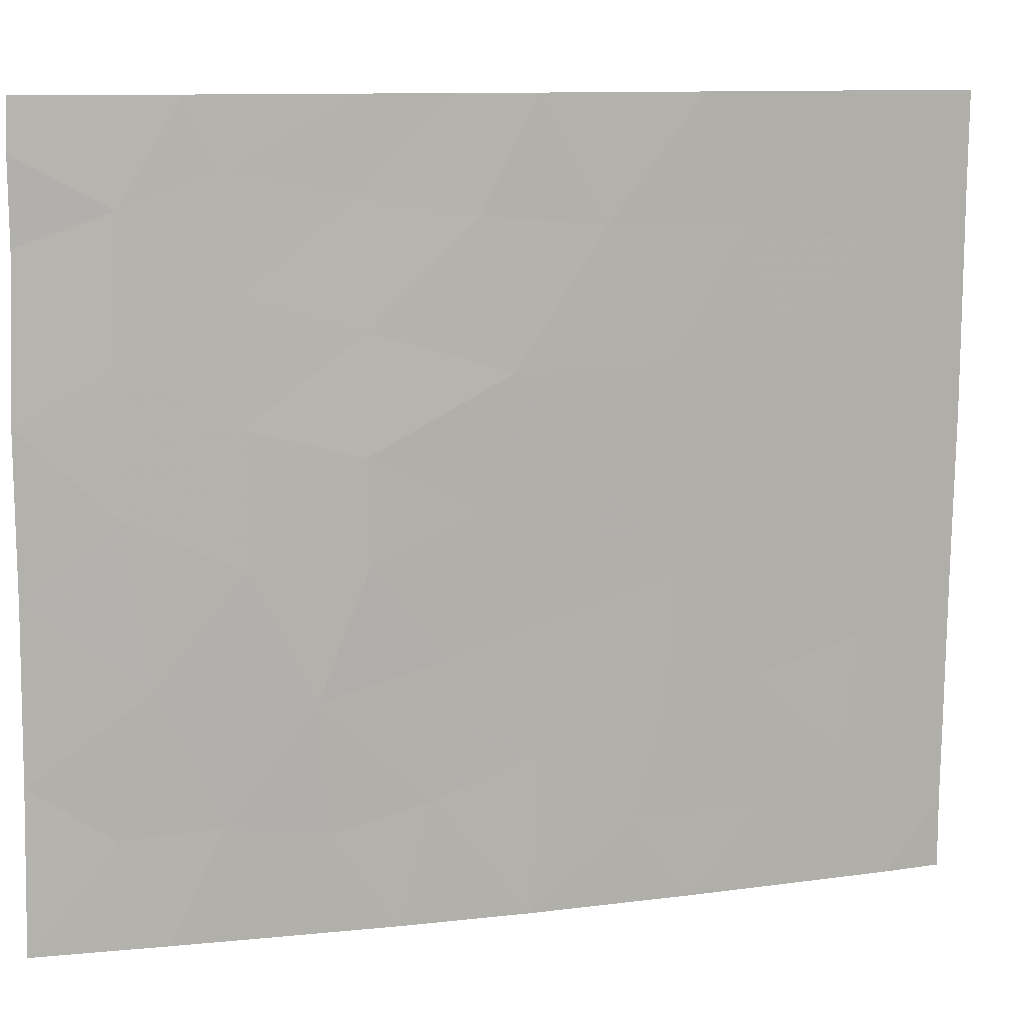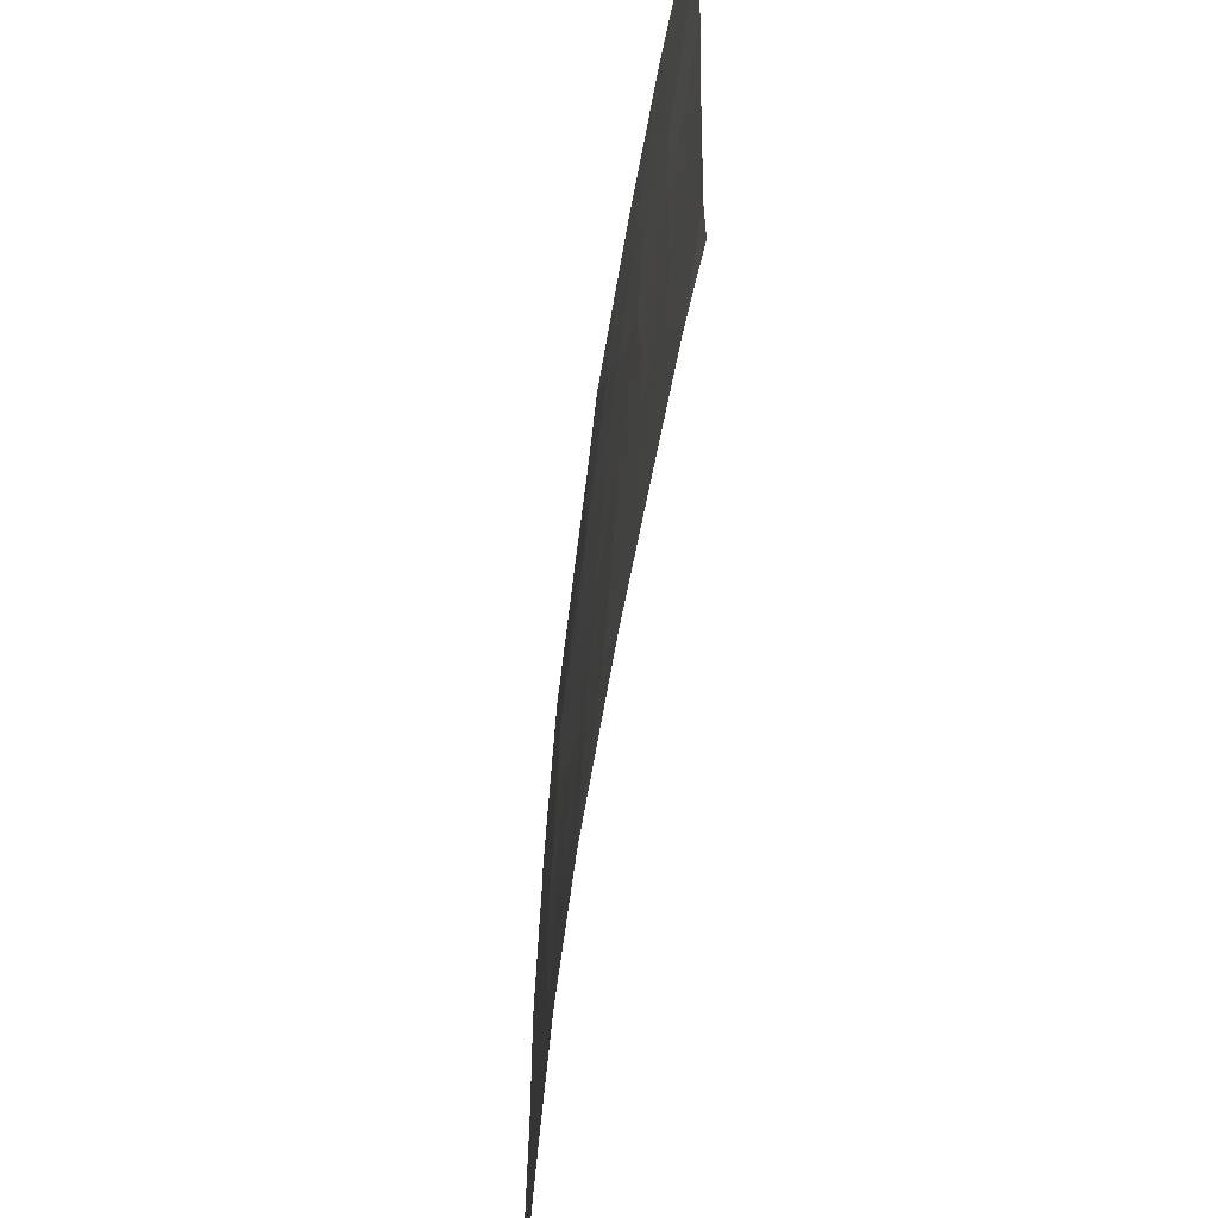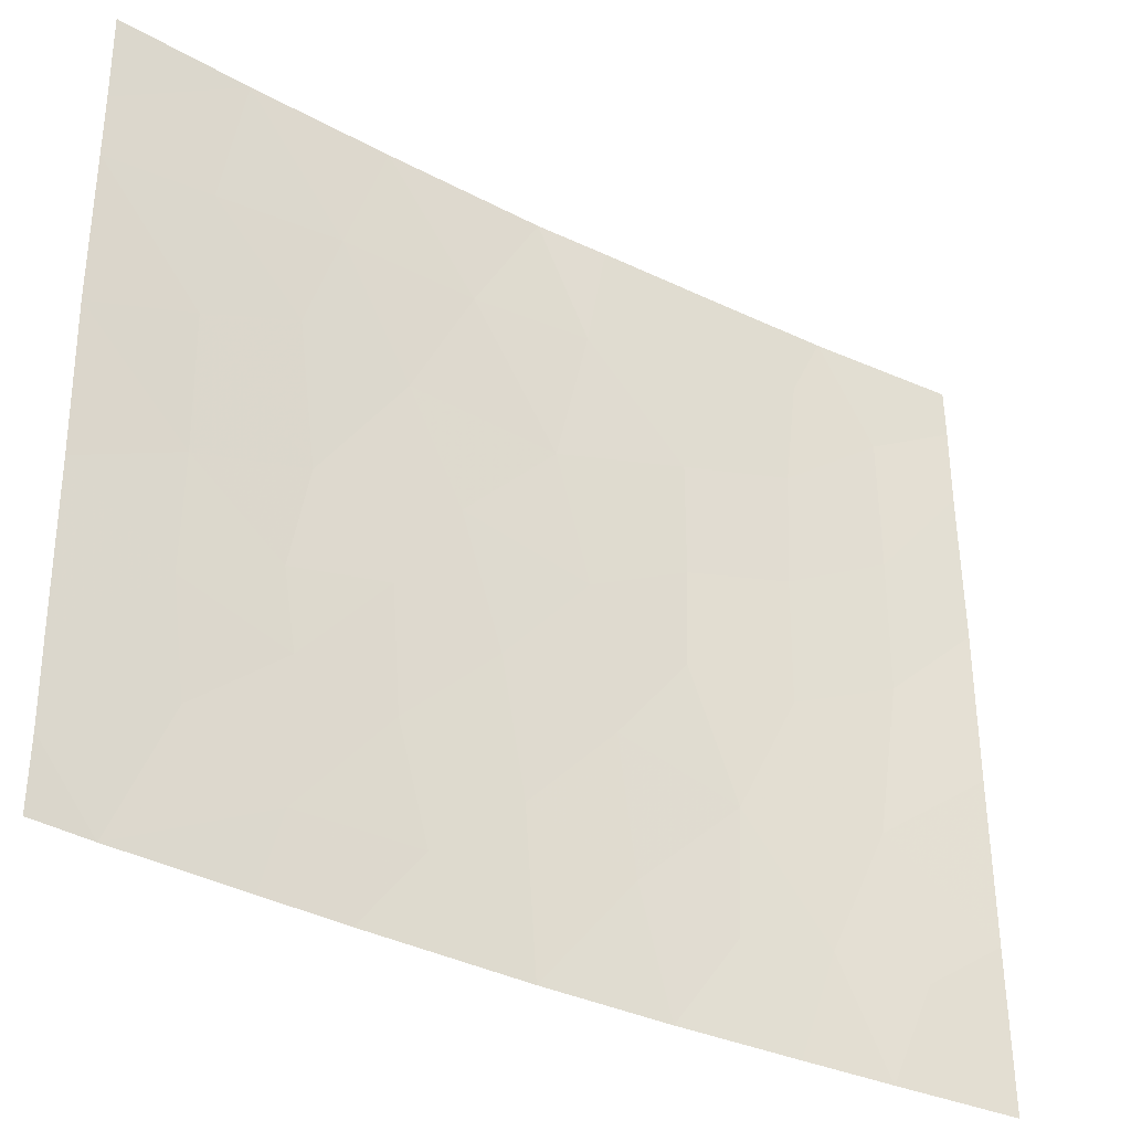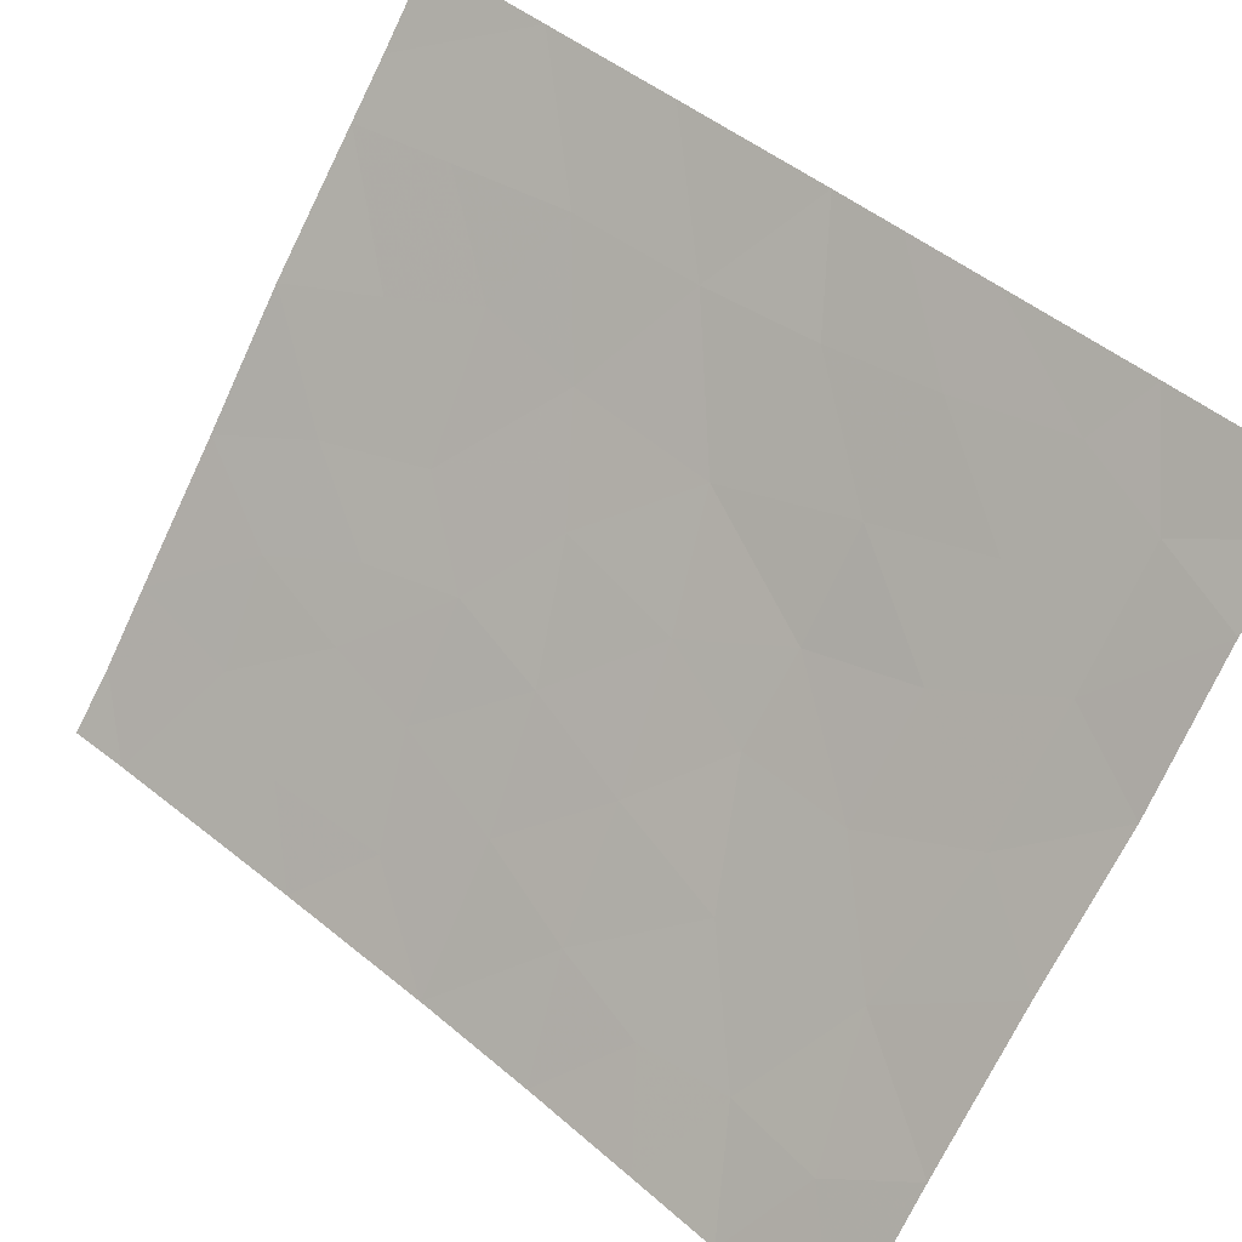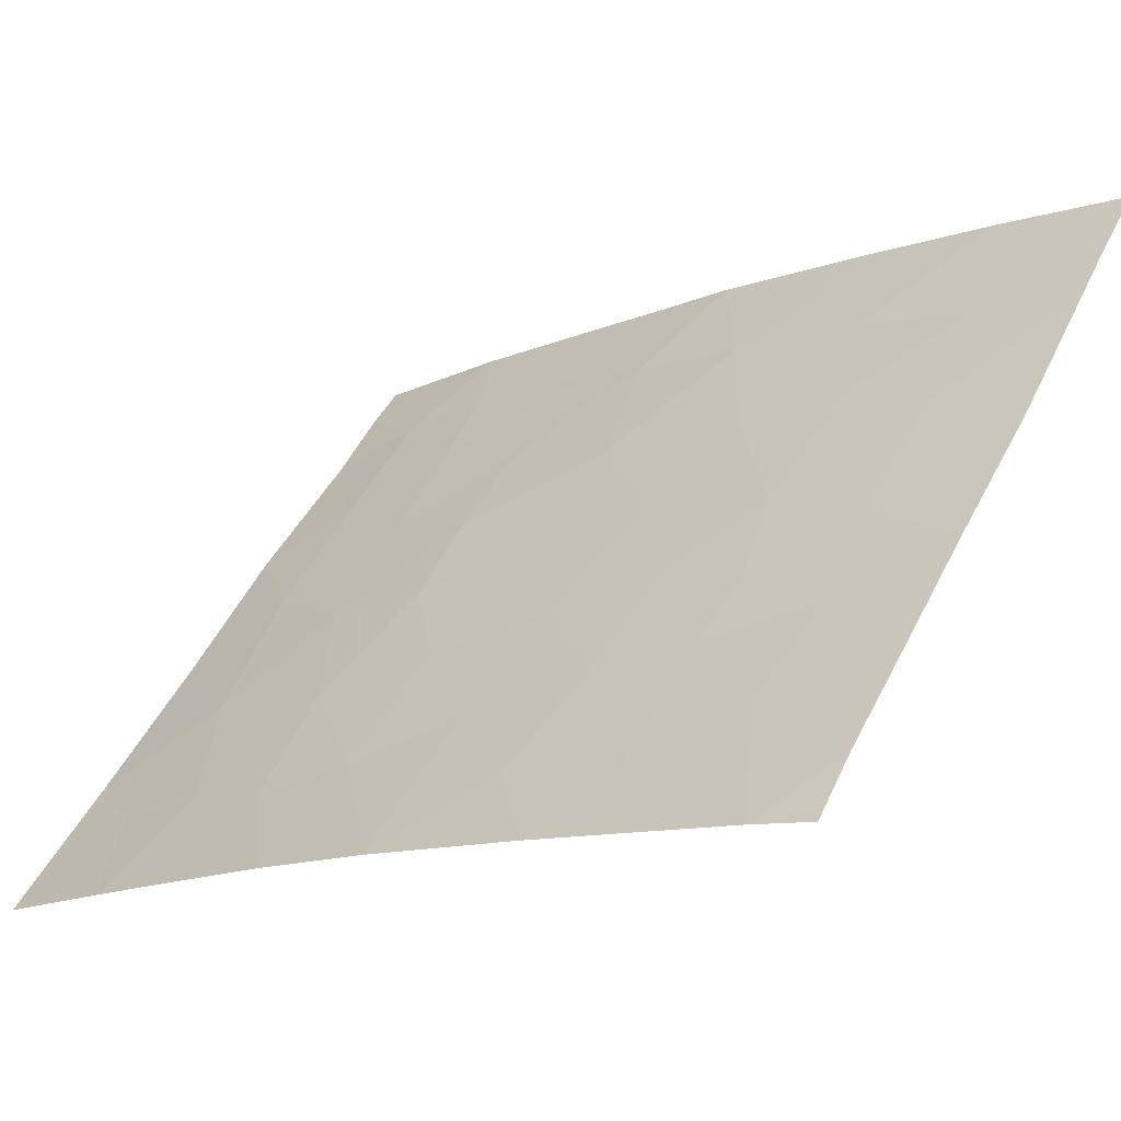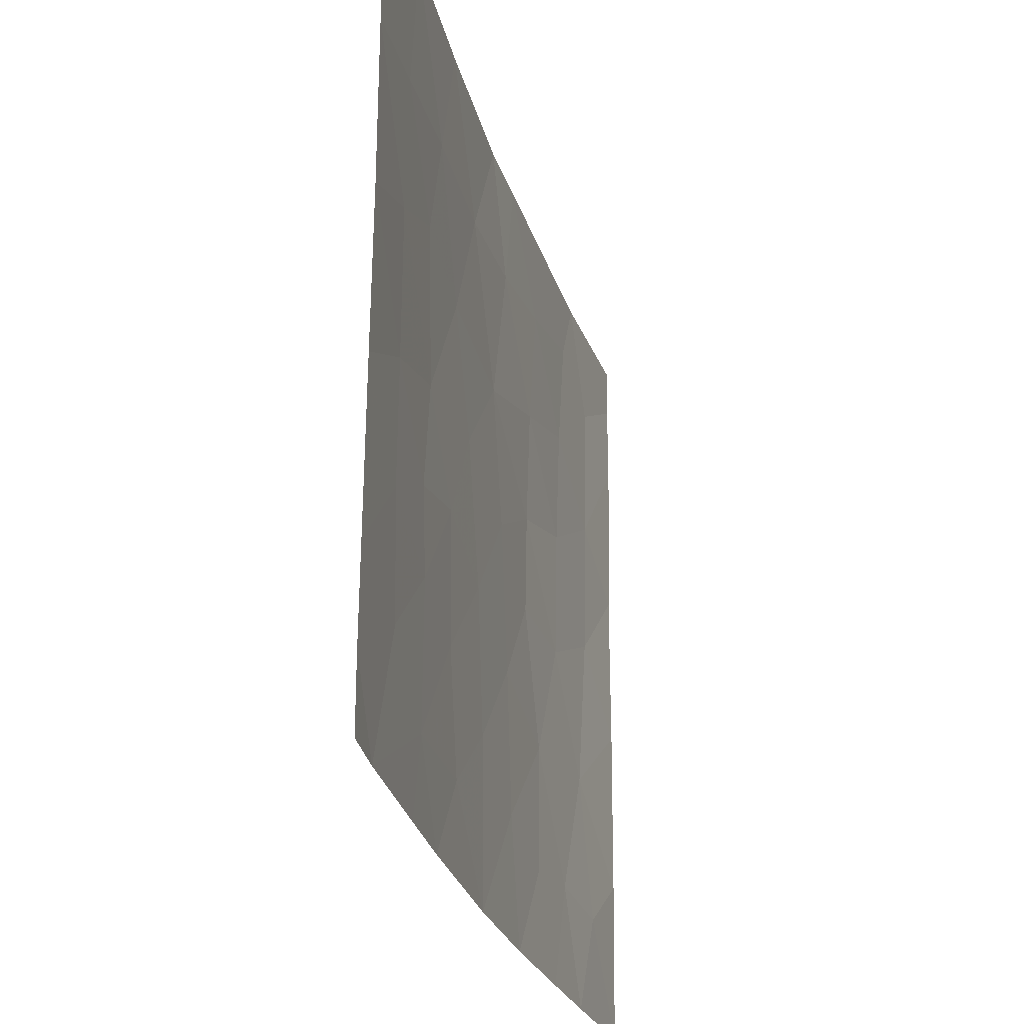
<metadata>
{"format":"obj","ext":"obj","renderer":"f3d","projection":"perspective","resolution":1024,"background":"white","views":[{"elev":10.7,"azim":128.7,"up":"+Z"},{"elev":-63.3,"azim":-132.7,"up":"+Z"},{"elev":-35.5,"azim":-68.1,"up":"+Z"},{"elev":-74.5,"azim":-27.0,"up":"+Y"},{"elev":46.1,"azim":-156.3,"up":"+Y"},{"elev":-25.7,"azim":-110.7,"up":"+Z"}]}
</metadata>
<code>
v 32.27 32.45 39.7
v 34.4 30.72 43.08
v 31.17 33.29 41.45
v 29.57 34.41 41.94
v 22.76 38.72 42.82
v 32.07 32.47 48.96
v 30.57 33.55 48.56
v 34.42 30.72 45.54
v 34.32 30.72 47.97
v 30.53 33.75 43.42
v 28.75 34.93 46.06
v 24.13 37.9 41.81
v 31.93 32.67 45.41
v 30.56 33.72 44.95
v 22.64 38.72 48.59
v 26.47 36.51 38
v 26.85 36.23 41.02
v 27.29 35.97 39.31
v 28.4 35.08 50
v 29.33 34.41 50
v 26.69 36.29 42.92
v 24.39 37.65 50
v 25.57 37.03 41.34
v 31.07 33.35 39.47
v 30.24 33.97 38
v 29.81 34.25 39.86
v 28.42 35.2 40.44
v 33.28 31.61 46.33
v 31.94 32.7 43.41
v 22.65 38.72 47.58
v 22.87 38.72 38
v 22.87 38.72 39.08
v 22.67 38.72 45.15
v 28.61 35.11 38
v 28.07 35.4 42.49
v 29.22 34.63 44.11
v 31.95 32.61 47.24
v 30.53 33.54 50
v 32.45 32.16 50
v 22.83 38.72 40.39
v 24.37 37.8 40.1
v 32.91 31.94 38
v 33.03 31.87 41.75
v 33.22 31.61 48.45
v 34.43 30.72 40.47
v 27.56 35.68 48.13
v 22.61 38.72 50
v 23.67 38.26 38
v 25.37 37.2 38
v 26.28 36.46 50
v 31.77 32.81 38
v 34.49 30.72 38
v 34.33 30.72 49.23
v 34.3 30.72 50
v 33.31 31.64 44.19
v 24.07 37.89 45.79
v 30.48 33.69 46.71
v 33.45 31.5 39.6
v 26.77 36.23 46.15
v 24.13 37.89 43.62
v 29.12 34.61 48.3
v 25.33 37.12 46.43
v 24.08 37.85 47.8
v 25.76 36.82 48.08
v 25.63 37.02 39.24
v 27.51 35.76 44.48
v 25.63 36.97 44.16
v 25.38 37.13 42.54
f 3 24 1
f 2 8 55
f 37 6 7
f 8 9 28
f 9 44 28
f 4 3 10
f 15 30 63
f 65 16 18
f 18 17 65
f 66 35 36
f 25 24 26
f 24 3 26
f 13 14 29
f 17 18 27
f 18 34 27
f 32 31 48
f 33 5 60
f 60 56 33
f 63 56 62
f 51 1 24
f 56 67 62
f 34 25 26
f 30 33 56
f 35 4 36
f 4 10 36
f 18 16 34
f 39 38 6
f 38 7 6
f 23 17 21
f 37 7 57
f 5 40 12
f 43 58 45
f 20 61 7
f 25 51 24
f 26 3 4
f 36 11 66
f 8 28 55
f 40 41 12
f 45 2 43
f 43 1 58
f 22 47 15
f 22 15 63
f 48 65 41
f 49 16 65
f 40 32 41
f 32 48 41
f 64 50 22
f 19 50 46
f 45 58 52
f 6 44 39
f 54 39 53
f 44 9 53
f 1 51 42
f 4 35 27
f 43 2 55
f 4 27 26
f 61 46 11
f 3 29 10
f 59 64 62
f 60 5 12
f 44 6 37
f 13 55 28
f 7 61 57
f 35 17 27
f 11 36 14
f 37 28 44
f 10 29 14
f 20 19 61
f 46 50 64
f 30 56 63
f 58 42 52
f 56 60 67
f 21 67 68
f 12 41 23
f 23 21 68
f 42 58 1
f 27 34 26
f 13 28 37
f 61 11 57
f 14 57 11
f 20 7 38
f 22 63 64
f 43 3 1
f 29 3 43
f 46 64 59
f 11 46 59
f 63 62 64
f 17 23 65
f 21 17 35
f 13 29 55
f 65 48 49
f 43 55 29
f 62 67 59
f 61 19 46
f 35 66 21
f 11 59 66
f 66 67 21
f 59 67 66
f 13 37 57
f 36 10 14
f 13 57 14
f 23 41 65
f 44 53 39
f 67 60 68
f 12 68 60
f 23 68 12

</code>
